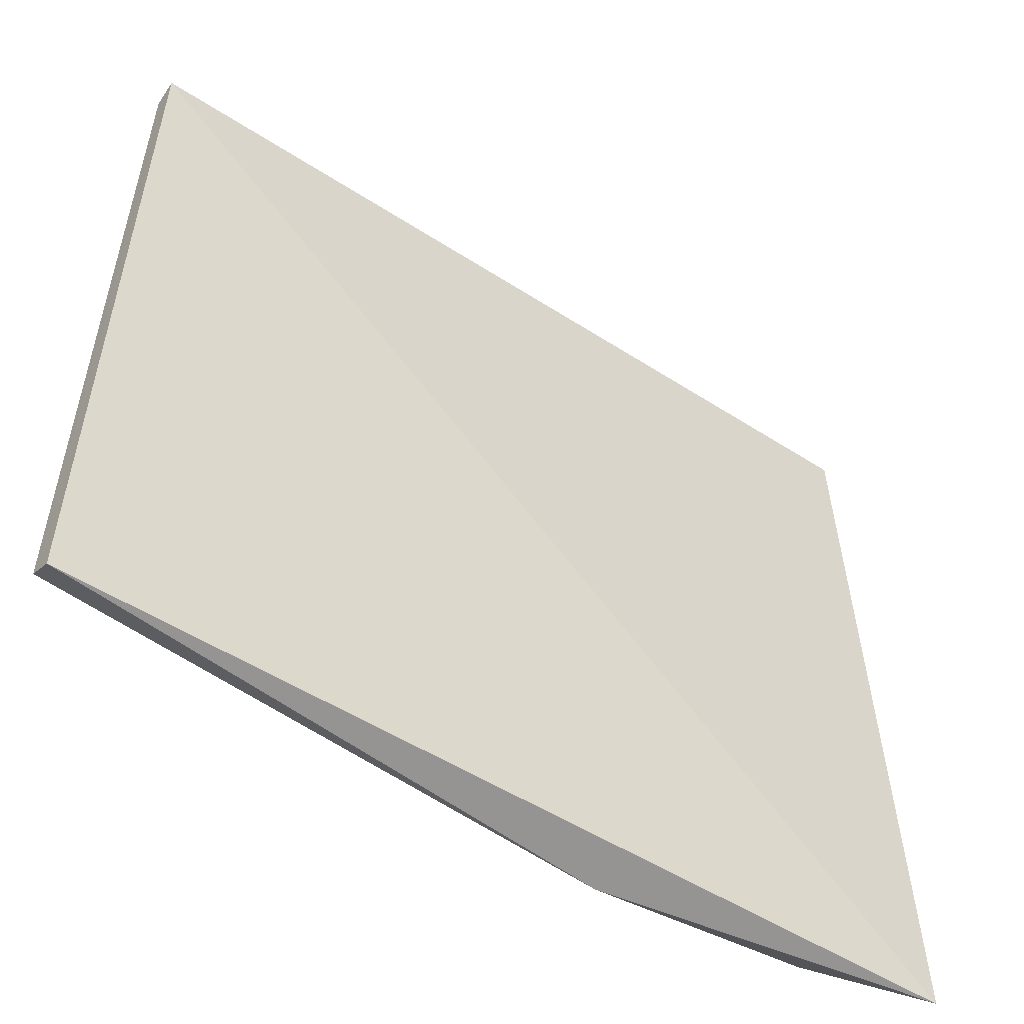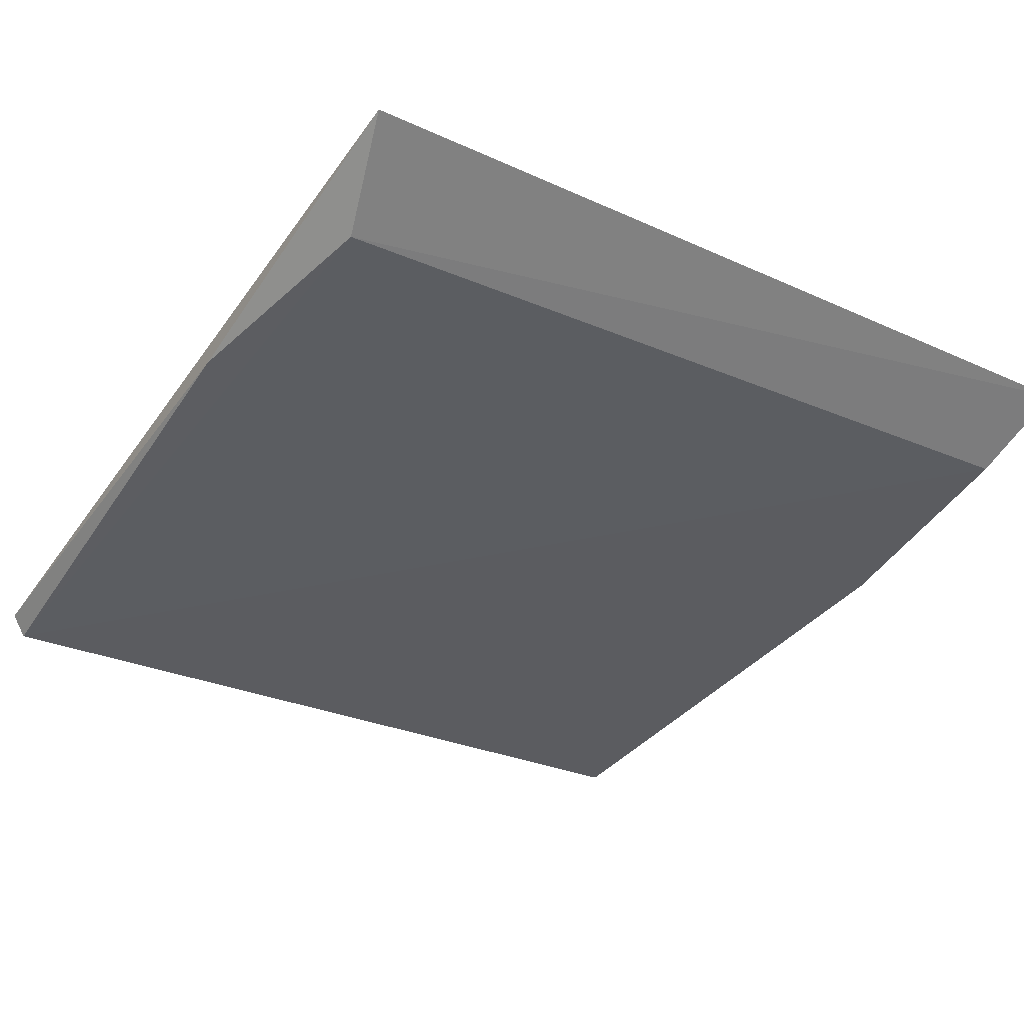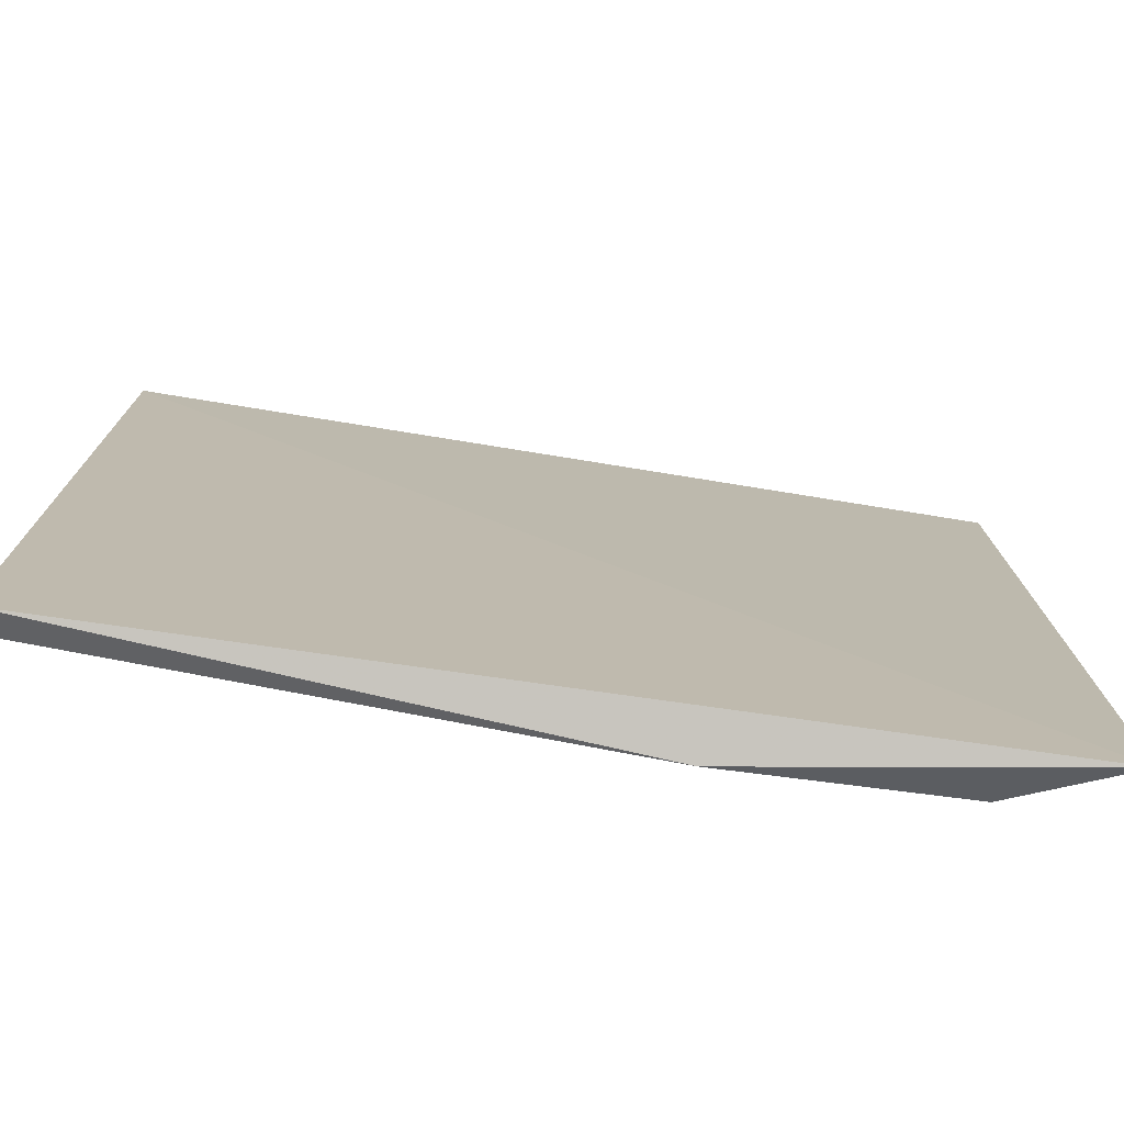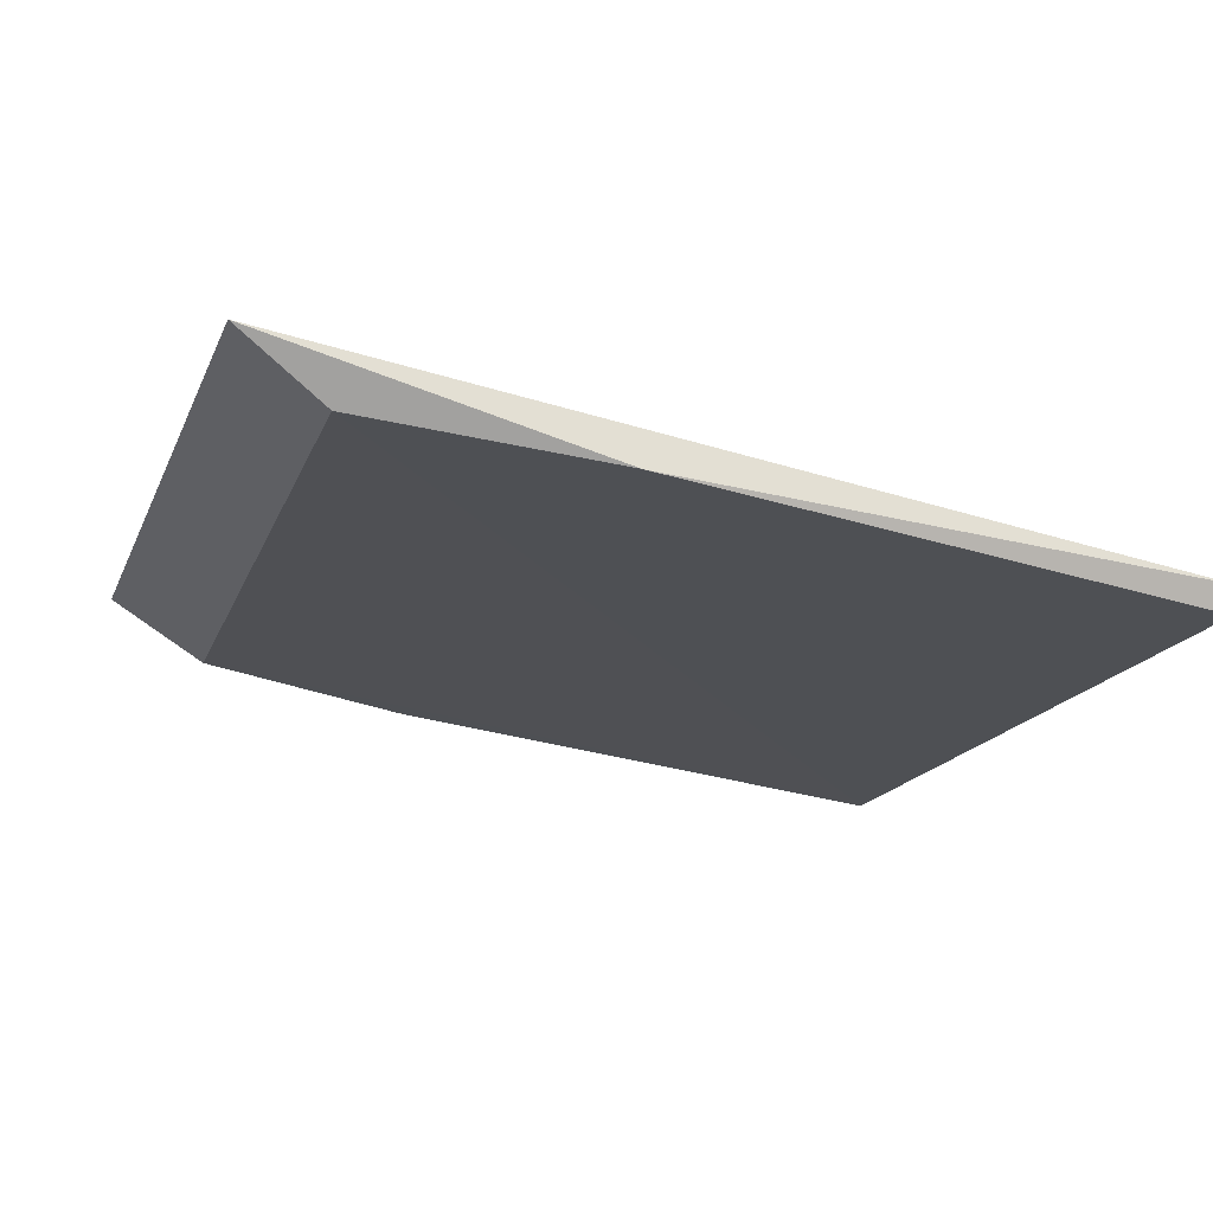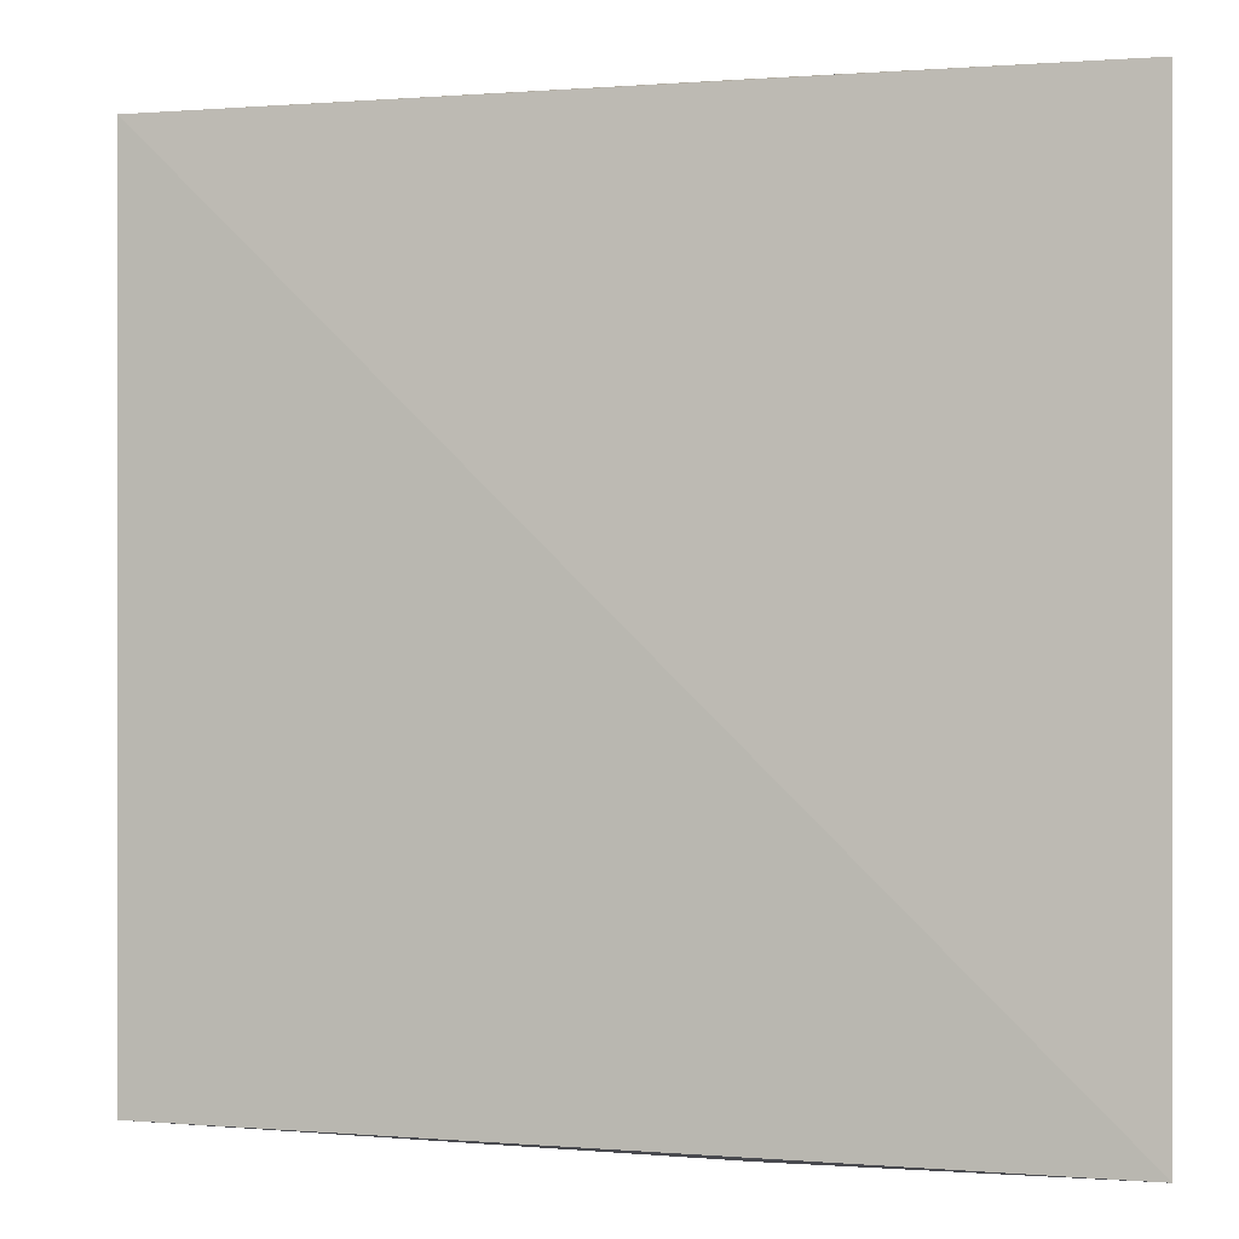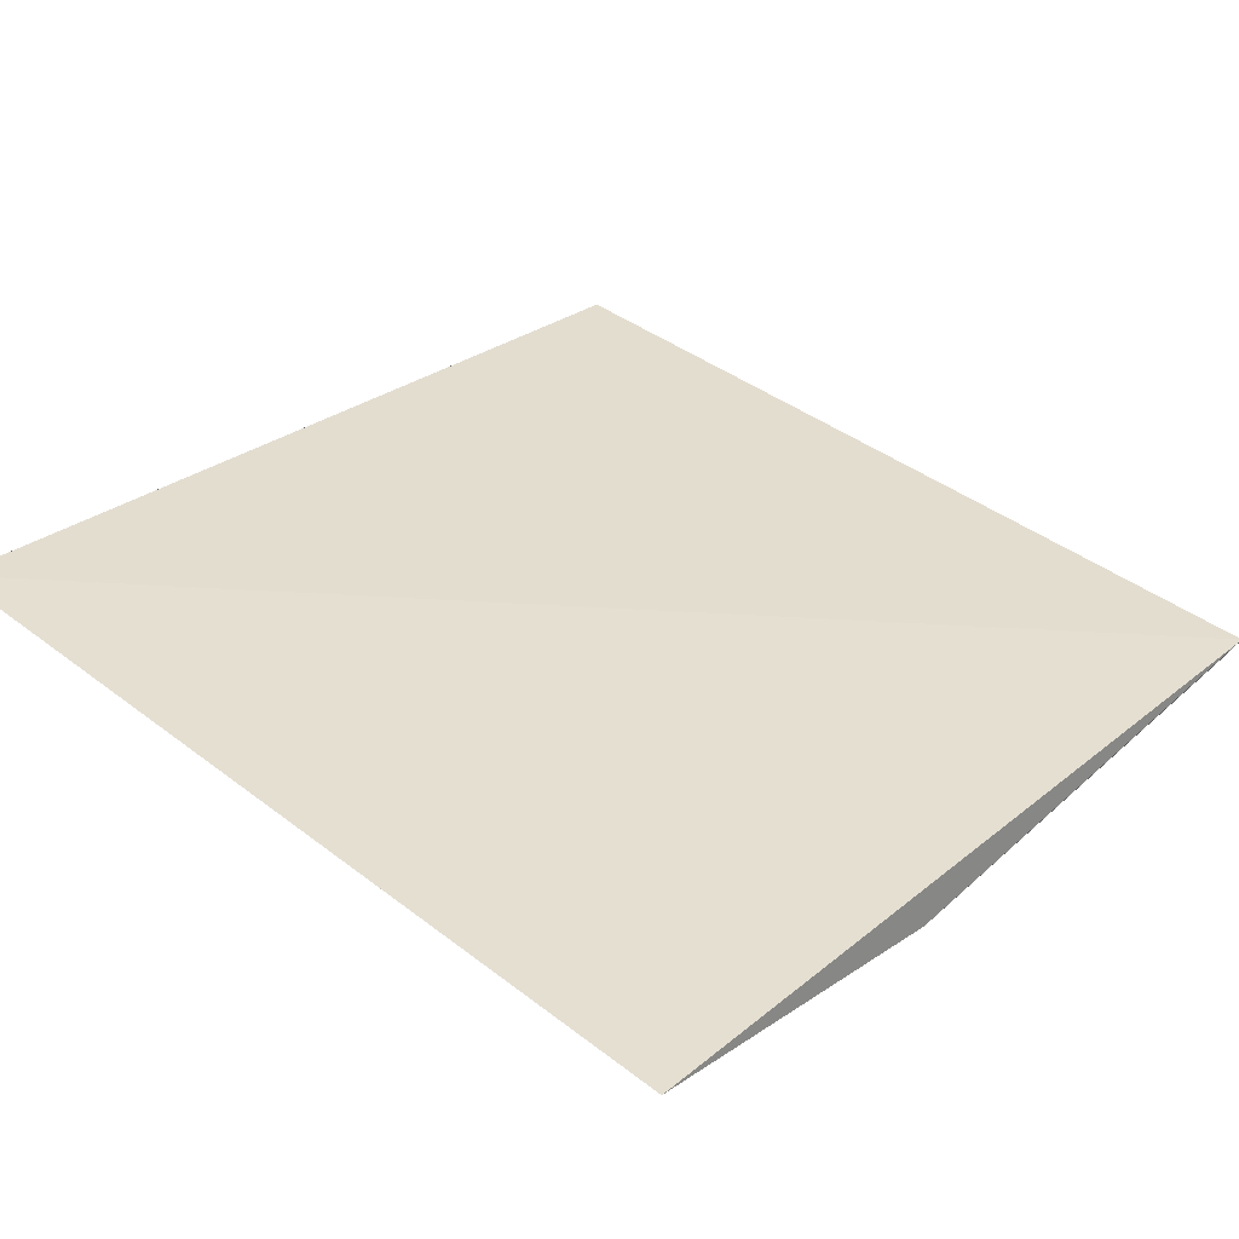
<metadata>
{"format":"obj","ext":"obj","renderer":"f3d","projection":"perspective","resolution":1024,"background":"white","views":[{"elev":-54.6,"azim":-43.4,"up":"+Y"},{"elev":-29.3,"azim":57.0,"up":"+Z"},{"elev":-75.9,"azim":-18.2,"up":"+Y"},{"elev":-16.2,"azim":163.1,"up":"+Z"},{"elev":-0.2,"azim":6.9,"up":"+Y"},{"elev":42.4,"azim":131.7,"up":"+Z"}]}
</metadata>
<code>
v 0.07669 0.234 -0.0123
v 0.06779 0.2366 -0.01873
v 0.07684 0.3111 -0.01379
v -0.001415 0.3109 -0.02615
v -0.001418 0.2345 -0.02635
v 0.06902 0.3092 -0.01897
v 0.04752 0.2332 -0.02153
v 0.0469 0.3117 -0.02192
v -0.001165 0.2356 -0.02856
v -0.001159 0.3099 -0.02828
f 1 2 3
f 1 3 4
f 5 1 4
f 6 3 2
f 7 2 1
f 7 1 5
f 8 4 3
f 8 3 6
f 9 6 2
f 9 2 7
f 9 8 6
f 9 7 5
f 9 5 4
f 10 9 4
f 10 4 8
f 10 8 9

</code>
